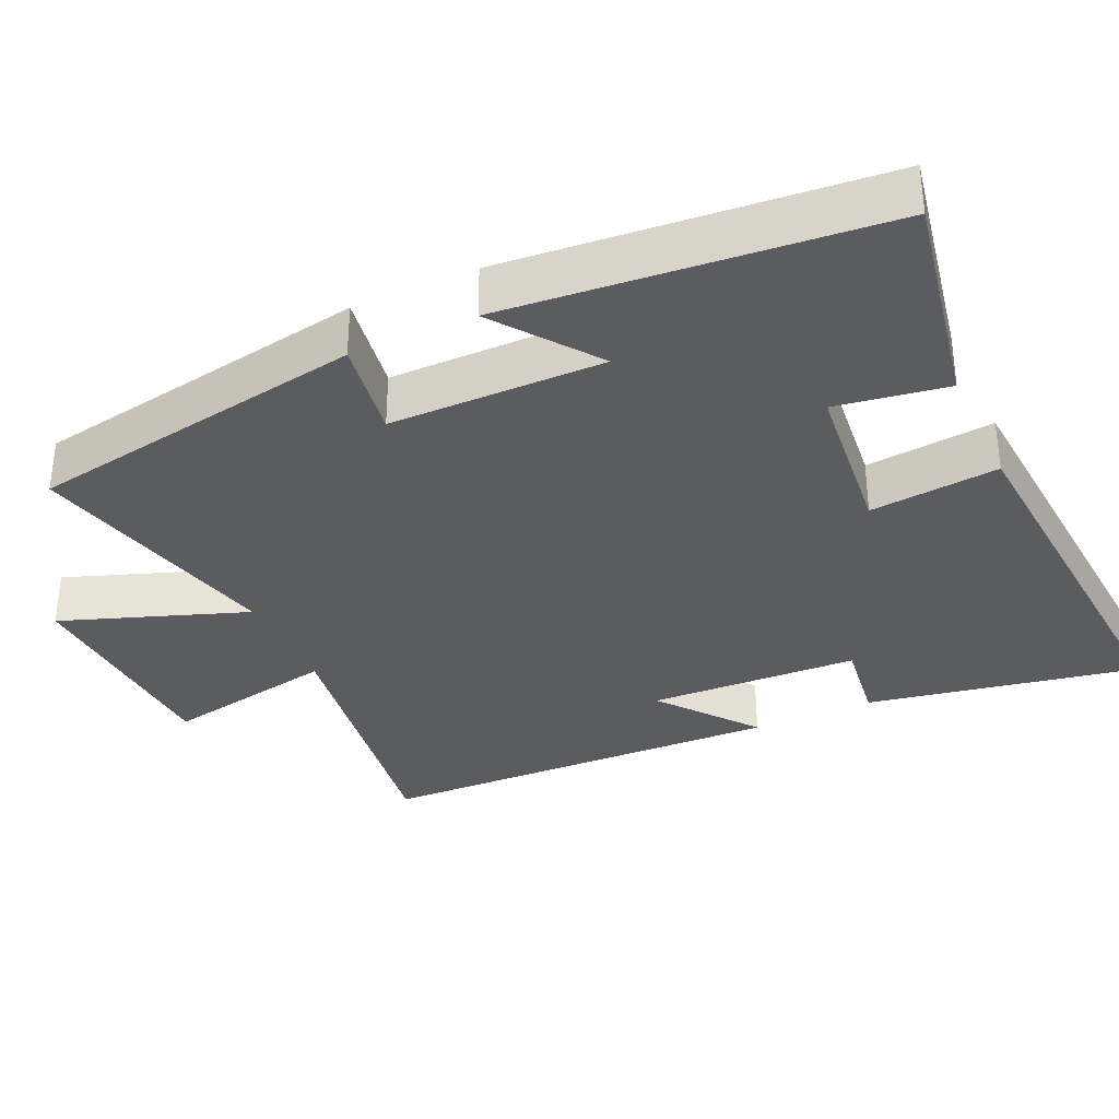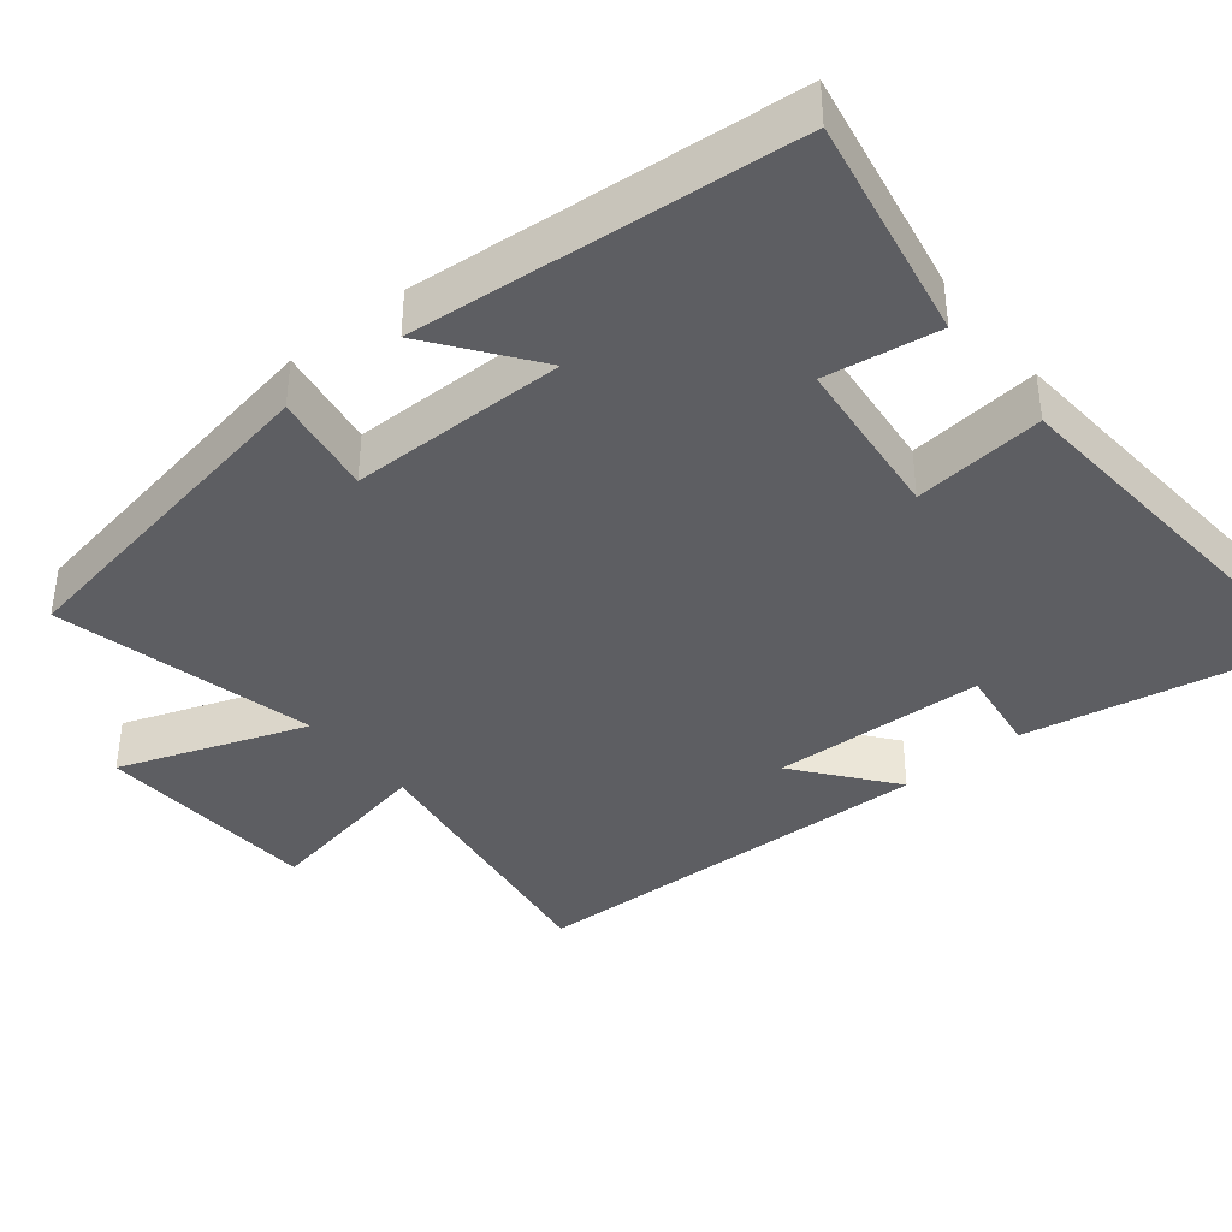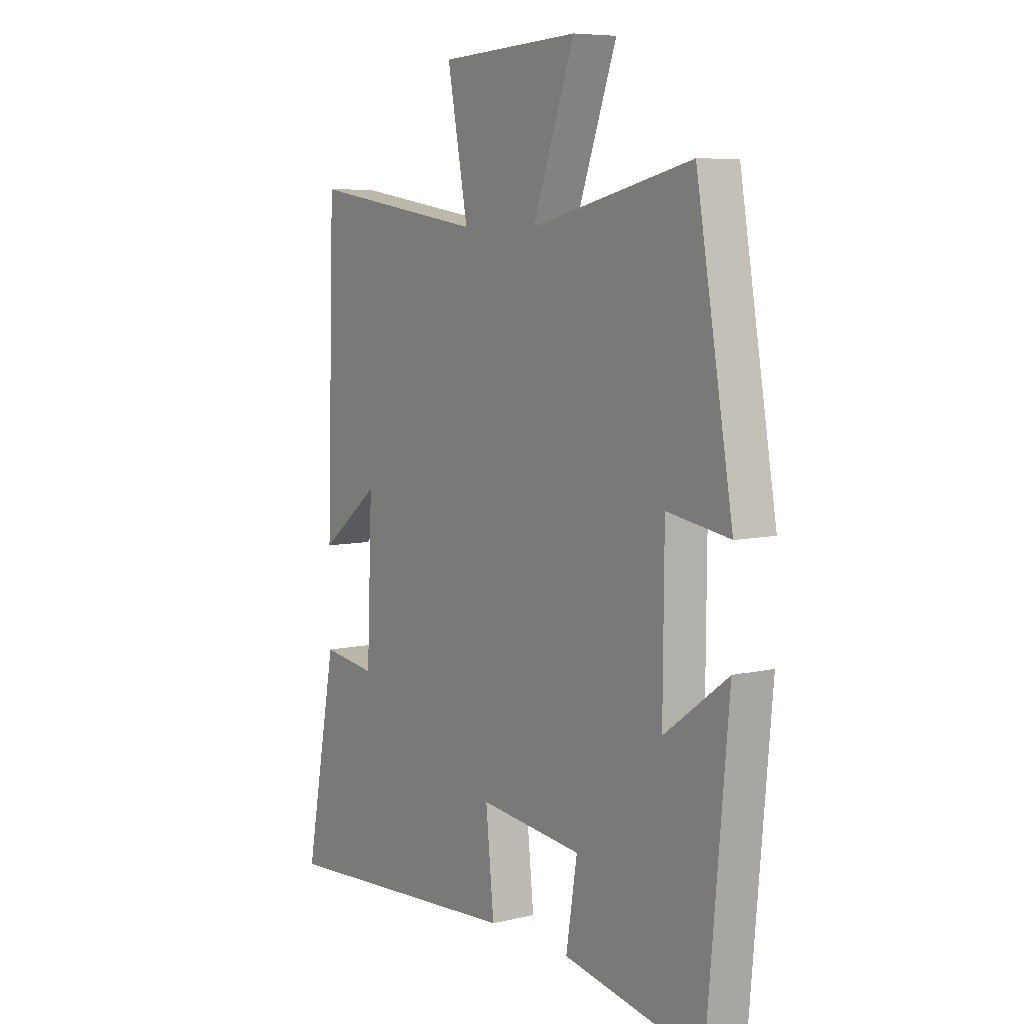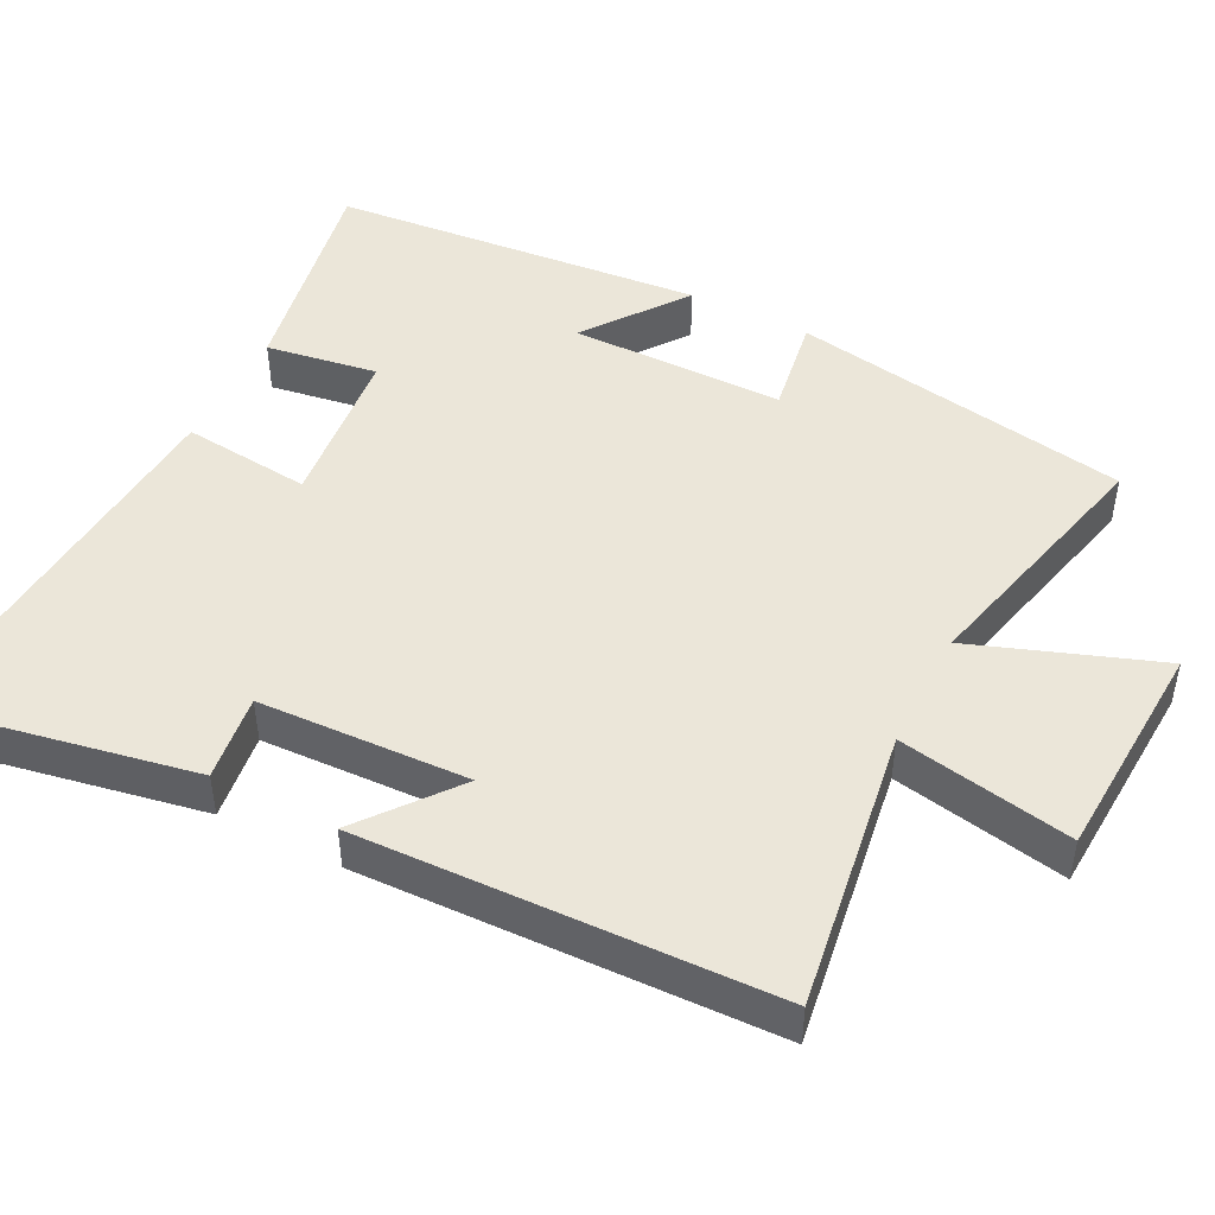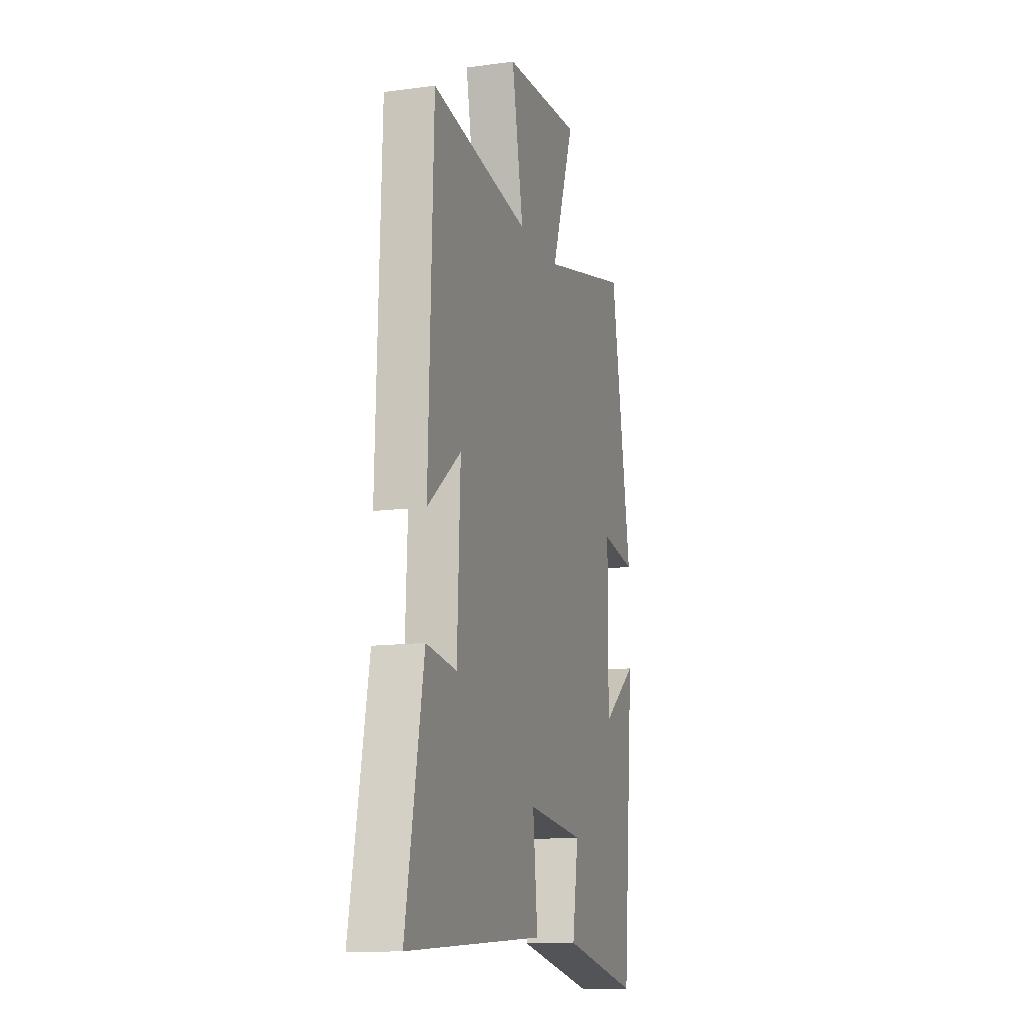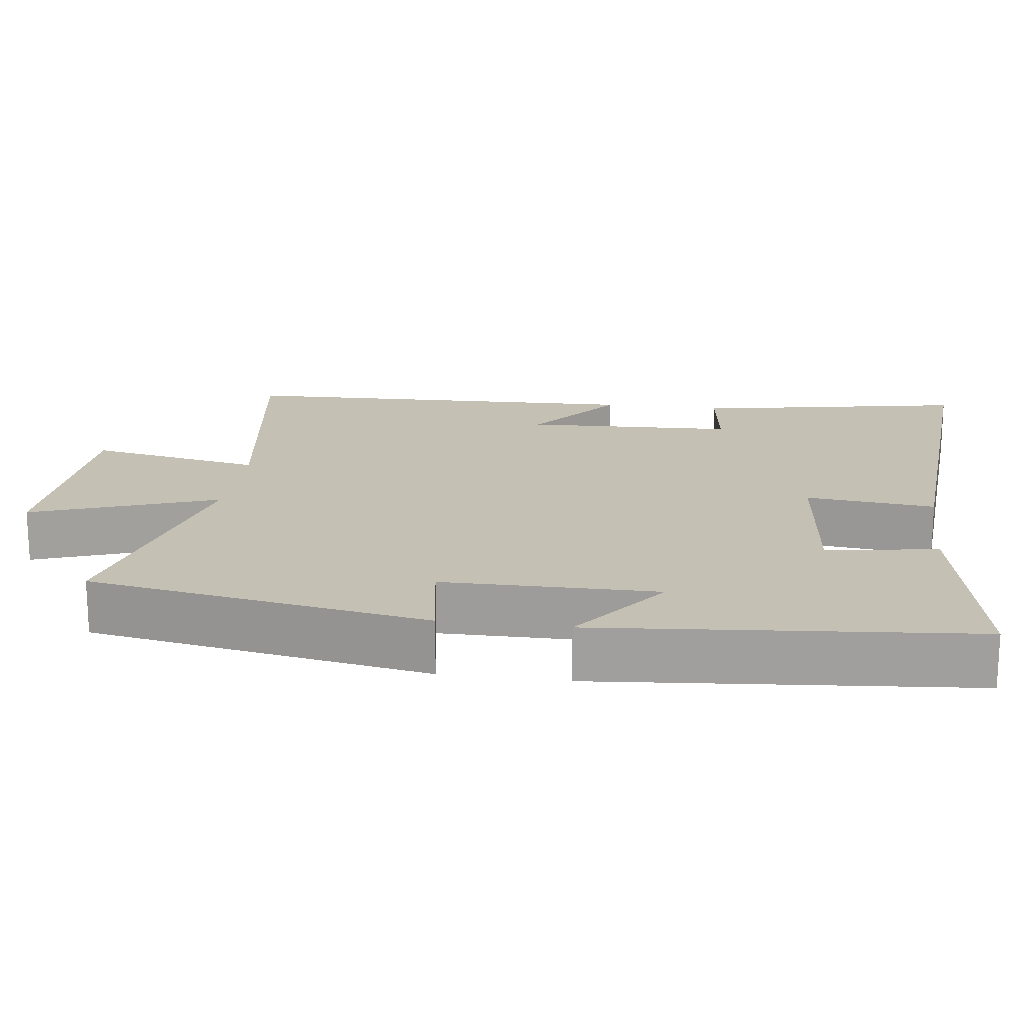
<metadata>
{"format":"obj","ext":"obj","renderer":"f3d","projection":"perspective","resolution":1024,"background":"white","views":[{"elev":-33.8,"azim":114.7,"up":"+Y"},{"elev":-39.0,"azim":129.1,"up":"+Y"},{"elev":7.1,"azim":55.9,"up":"+Z"},{"elev":46.8,"azim":-63.0,"up":"+Y"},{"elev":-13.0,"azim":-72.8,"up":"+Z"},{"elev":18.3,"azim":97.6,"up":"+Y"}]}
</metadata>
<code>
v -0.569 0.07 -0.538
v -0.5 0.07 -0.17
v -0.382 0.07 -0.186
v -0.37 0.07 0.1
v -0.5 0.07 -0.002
v -0.482 0.07 0.558
v -0.098 0.07 0.5
v -0.143 0.07 0.736
v 0.161 0.07 0.752
v 0.07 0.07 0.5
v 0.42 0.07 0.584
v 0.5 0.07 0.12
v 0.364 0.07 0.142
v 0.362 0.07 -0.15
v 0.5 0.07 -0.048
v 0.454 0.07 -0.558
v 0.151 0.07 -0.5
v 0.175 0.07 -0.348
v -0.049 0.07 -0.324
v -0.031 0.07 -0.5
v -0.569 0 -0.538
v -0.5 0 -0.17
v -0.382 0 -0.186
v -0.37 0 0.1
v -0.5 0 -0.002
v -0.482 0 0.558
v -0.098 0 0.5
v -0.143 0 0.736
v 0.161 0 0.752
v 0.07 0 0.5
v 0.42 0 0.584
v 0.5 0 0.12
v 0.364 0 0.142
v 0.362 0 -0.15
v 0.5 0 -0.048
v 0.454 0 -0.558
v 0.151 0 -0.5
v 0.175 0 -0.348
v -0.049 0 -0.324
v -0.031 0 -0.5
f 19 20 1 2
f 18 19 2 3
f 15 16 17 18
f 14 15 18
f 13 14 18 3
f 10 11 12 13
f 10 13 3 4
f 7 8 9 10
f 7 10 4 5
f 5 6 7
f 22 21 40 39
f 23 22 39 38
f 38 37 36 35
f 38 35 34
f 23 38 34 33
f 33 32 31 30
f 24 23 33 30
f 30 29 28 27
f 25 24 30 27
f 27 26 25
f 1 21 22 2
f 2 22 23 3
f 3 23 24 4
f 4 24 25 5
f 5 25 26 6
f 6 26 27 7
f 7 27 28 8
f 8 28 29 9
f 9 29 30 10
f 10 30 31 11
f 11 31 32 12
f 12 32 33 13
f 13 33 34 14
f 14 34 35 15
f 15 35 36 16
f 16 36 37 17
f 17 37 38 18
f 18 38 39 19
f 19 39 40 20
f 20 40 21 1

</code>
